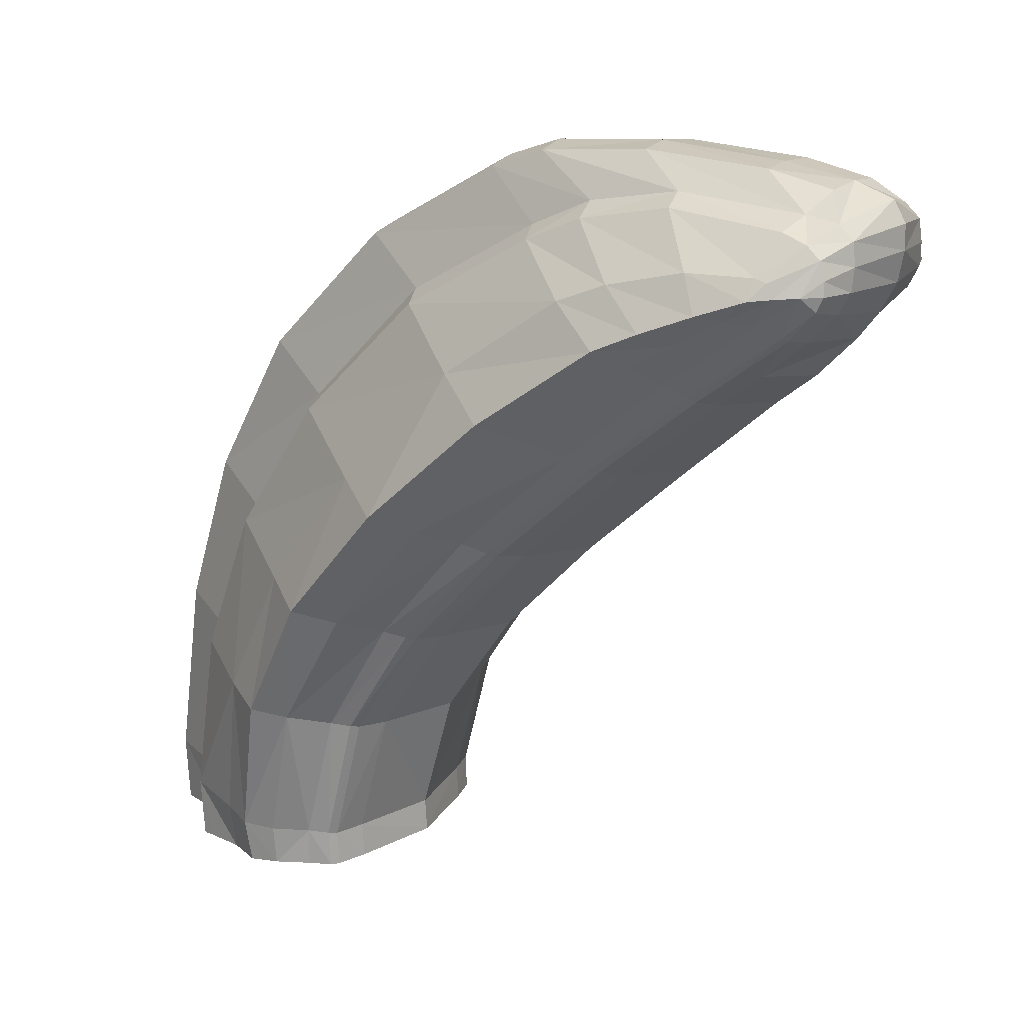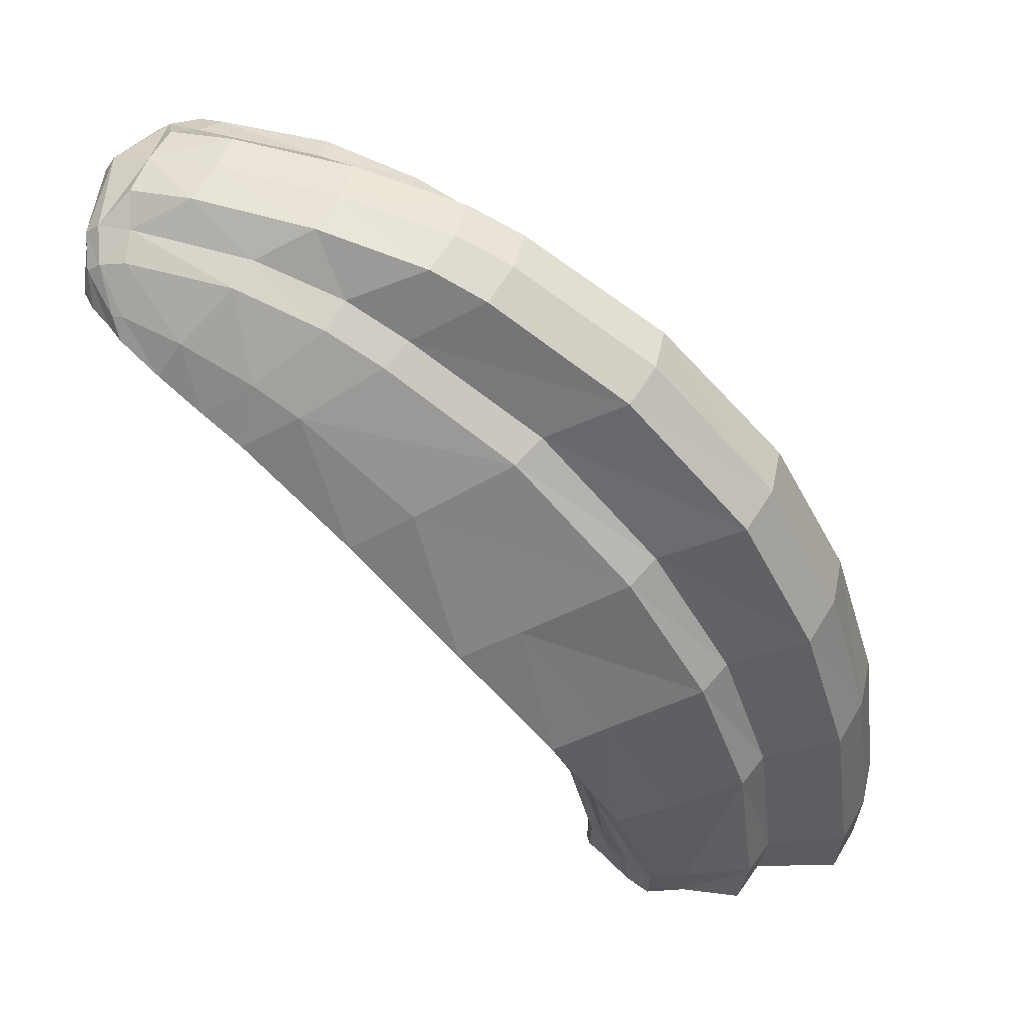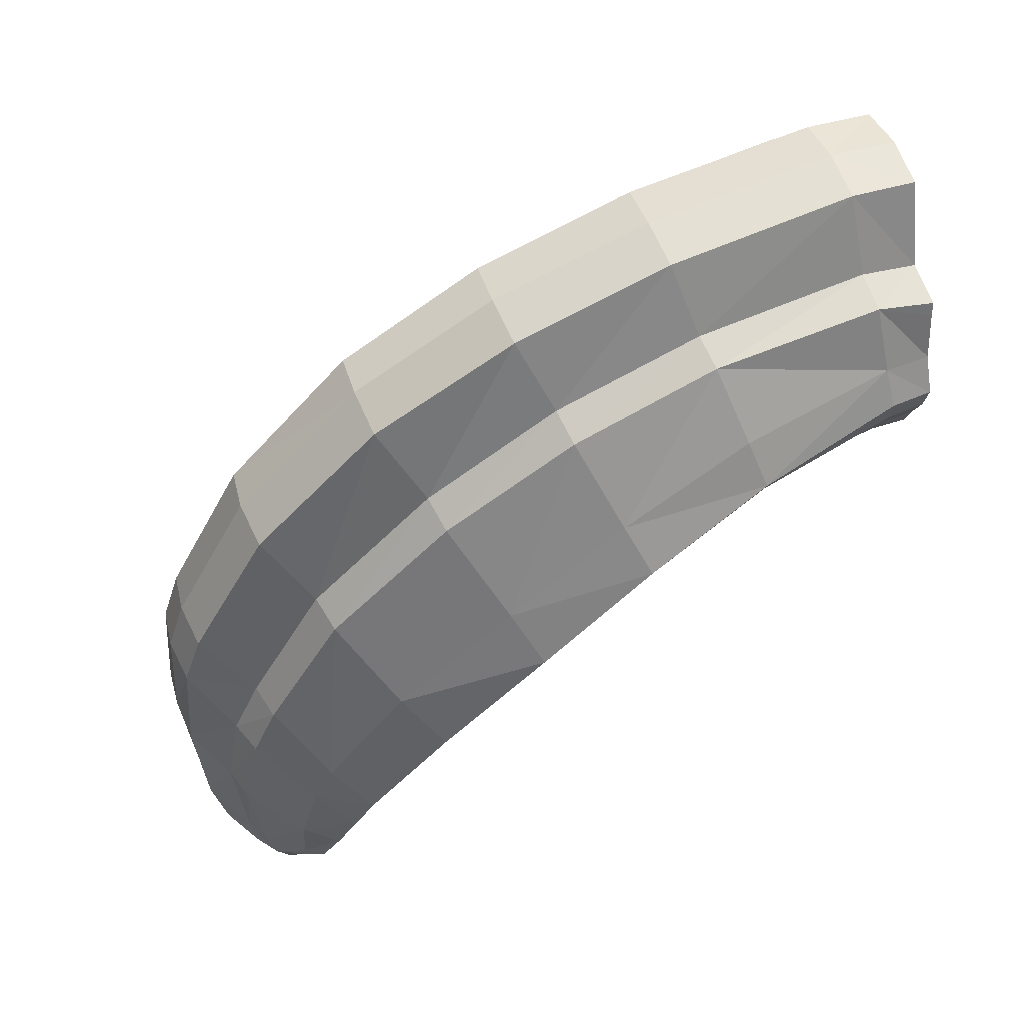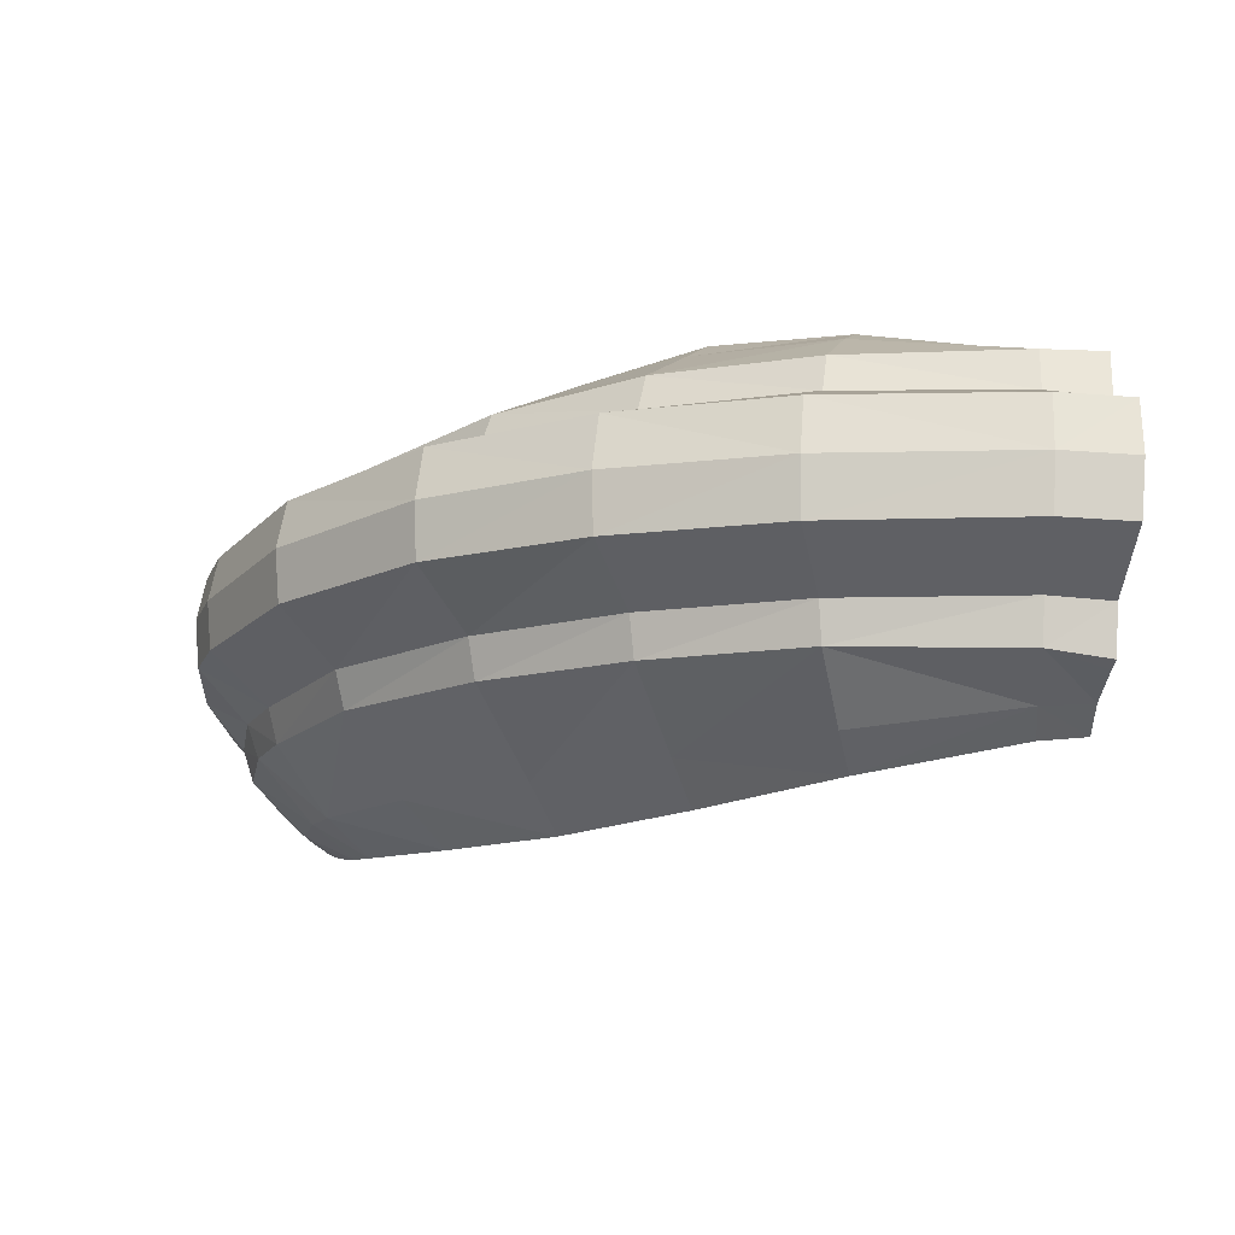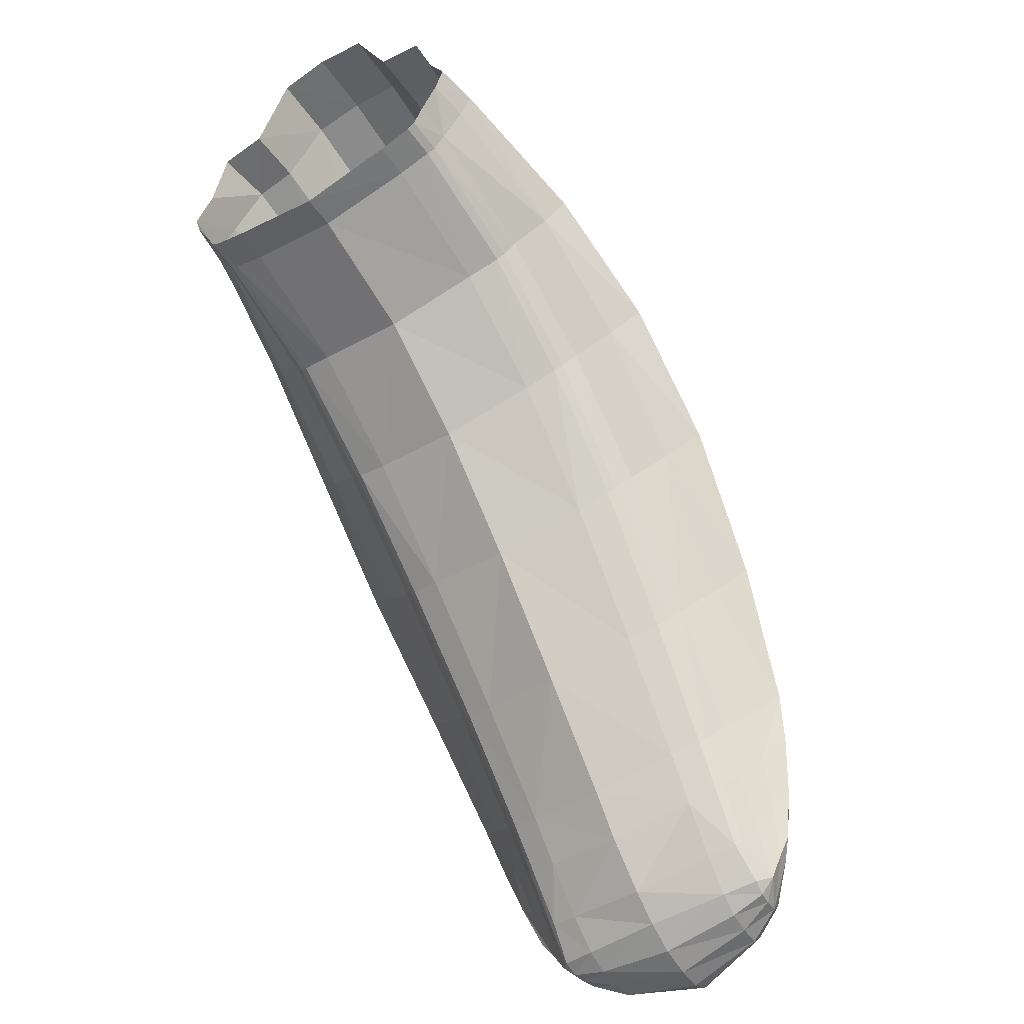
<metadata>
{"format":"obj","ext":"obj","renderer":"f3d","projection":"perspective","resolution":1024,"background":"white","views":[{"elev":16.7,"azim":-57.7,"up":"+Z"},{"elev":52.9,"azim":111.7,"up":"+Z"},{"elev":52.8,"azim":69.8,"up":"+Y"},{"elev":70.7,"azim":92.4,"up":"+Y"},{"elev":-52.6,"azim":-146.7,"up":"+Y"}]}
</metadata>
<code>
g default
v -0.002254 0.1016 3.029
v -0.1322 0.1291 3.029
v -0.002254 0.1048 3.076
v -0.133 0.1319 3.079
v -0.2019 0.1819 3.029
v -0.1889 0.151 3.029
v -0.2115 -0.533 3.976
v -0.1937 -0.551 3.998
v -0.1935 -0.5355 4.003
v -0.1949 -0.5591 3.978
v -0.1244 0.4122 3.022
v -0.07424 0.5234 3.014
v 0.1277 0.1291 3.029
v 0.1747 0.1453 3.079
v 0.1285 0.1319 3.079
v 0.1736 0.1427 3.029
v 0.1892 -0.551 3.998
v 0.207 -0.533 3.976
v 0.189 -0.5355 4.003
v 0.1904 -0.5591 3.978
v 0.06973 0.5234 3.014
v 0.1199 0.4122 3.022
v -0.1781 0.1427 3.029
v -0.2359 0.2657 3.029
v -0.2118 0.3156 3.029
v -0.193 0.3789 3.024
v -0.1871 0.3985 3.022
v -0.2247 0.2271 3.029
v -0.1783 -0.5902 3.981
v -0.1816 -0.5296 3.939
v -0.2069 -0.4995 3.946
v -0.1854 -0.4653 3.891
v -0.2176 -0.4324 3.909
v -0.1887 -0.4063 3.849
v -0.2322 -0.4693 3.953
v -0.2497 -0.3995 3.926
v -0.2618 -0.3386 3.899
v -0.2253 -0.3743 3.874
v -0.2423 -0.2205 3.76
v -0.1977 -0.2634 3.732
v -0.2869 -0.1777 3.784
v -0.258 -0.06119 3.611
v -0.2076 -0.1034 3.588
v -0.2626 0.07509 3.454
v -0.3049 -0.01371 3.635
v -0.3025 0.1253 3.474
v -0.2531 0.1769 3.285
v -0.2106 0.03007 3.434
v -0.2069 0.131 3.27
v -0.2033 0.1806 3.084
v -0.2311 0.2272 3.086
v -0.2448 0.2705 3.091
v -0.2806 0.2219 3.297
v -0.134 0.08402 3.258
v -0.002254 0.05529 3.25
v -0.1343 -0.02031 3.414
v -0.002254 -0.05207 3.402
v -0.1312 -0.1585 3.558
v -0.002254 -0.1923 3.543
v -0.1246 -0.3143 3.7
v -0.002254 -0.3457 3.68
v -0.1191 -0.4529 3.814
v -0.002254 -0.4799 3.797
v -0.117 -0.5113 3.859
v -0.002254 -0.5367 3.842
v -0.002254 -0.593 3.899
v -0.1146 -0.5743 3.911
v -0.1129 -0.6135 3.951
v -0.002254 -0.6237 3.939
v -0.002254 -0.6448 3.978
v -0.111 -0.629 3.981
v -0.1093 -0.6318 4.013
v -0.002254 -0.6529 4.021
v -0.1076 -0.6281 4.045
v -0.002254 -0.6523 4.055
v -0.002254 -0.6352 4.085
v -0.1066 -0.6069 4.065
v -0.002254 -0.5793 4.105
v -0.06205 -0.5777 4.1
v -0.1041 -0.5597 4.073
v -0.06236 -0.4842 4.12
v -0.002254 -0.4796 4.122
v -0.0634 -0.305 4.132
v -0.1059 -0.3771 4.088
v -0.06472 -0.1447 4.12
v -0.1081 -0.2465 4.065
v -0.002254 -0.2977 4.137
v 0.05886 -0.305 4.132
v 0.05785 -0.4842 4.12
v 0.06022 -0.1447 4.12
v -0.002254 -0.135 4.127
v -0.06581 -0.06457 4.093
v -0.1103 -0.1575 4.026
v -0.06919 0.1343 3.981
v -0.1158 0.03153 3.919
v -0.002254 0.1462 3.988
v -0.002254 -0.05424 4.1
v 0.06131 -0.06457 4.093
v 0.1058 -0.1575 4.026
v 0.1036 -0.2465 4.065
v 0.1014 -0.3771 4.088
v 0.09963 -0.5597 4.073
v 0.05754 -0.5777 4.1
v 0.1021 -0.6069 4.065
v 0.1031 -0.6281 4.045
v 0.1048 -0.6318 4.013
v 0.1065 -0.629 3.981
v 0.1083 -0.6135 3.951
v 0.1101 -0.5743 3.911
v 0.1125 -0.5113 3.859
v 0.1146 -0.4529 3.814
v 0.1201 -0.3143 3.7
v 0.1267 -0.1585 3.558
v 0.1298 -0.02031 3.414
v 0.1295 0.08402 3.258
v -0.1812 0.41 3.104
v -0.1246 0.4231 3.104
v -0.1784 0.378 3.342
v -0.1273 0.3926 3.347
v -0.1788 0.3024 3.548
v -0.1274 0.3199 3.556
v -0.173 0.1833 3.735
v -0.1232 0.2019 3.745
v -0.1626 0.01212 3.906
v -0.1548 -0.1743 4.013
v -0.1521 -0.2559 4.048
v -0.1488 -0.387 4.073
v -0.1468 -0.5473 4.055
v -0.1522 -0.5849 4.043
v -0.1539 -0.6045 4.026
v -0.1562 -0.6119 4.001
v -0.1583 -0.6131 3.981
v -0.1607 -0.6045 3.961
v -0.1541 -0.565 3.919
v -0.1632 -0.5594 3.924
v -0.1573 -0.4988 3.869
v -0.1668 -0.4914 3.874
v -0.1603 -0.4395 3.824
v -0.1677 -0.2988 3.71
v -0.1777 -0.2893 3.715
v -0.1698 -0.4314 3.832
v -0.208 -0.4426 4.003
v -0.2193 -0.3352 3.978
v -0.2272 -0.266 3.951
v -0.2429 -0.101 3.837
v -0.2573 0.05746 3.67
v -0.2575 0.1888 3.501
v -0.2452 0.2825 3.315
v -0.2191 0.3206 3.096
v -0.1792 0.1453 3.079
v -0.1806 0.09831 3.263
v -0.1809 -0.004578 3.419
v -0.1915 0.107 3.265
v -0.1899 0.1535 3.081
v -0.192 0.005017 3.424
v -0.1766 -0.1418 3.568
v -0.1873 -0.1315 3.573
v 0.1843 0.151 3.029
v 0.1974 0.1819 3.029
v 0.1988 0.1806 3.084
v 0.1854 0.1535 3.081
v 0.2024 0.131 3.27
v 0.187 0.107 3.265
v 0.1761 0.09831 3.263
v 0.1764 -0.004578 3.419
v 0.1875 0.005017 3.424
v 0.2061 0.03007 3.434
v 0.1828 -0.1315 3.573
v 0.1721 -0.1418 3.568
v 0.2031 -0.1034 3.588
v 0.1732 -0.2893 3.715
v 0.1632 -0.2988 3.71
v 0.1557 -0.4395 3.824
v 0.1652 -0.4314 3.832
v 0.193 -0.2634 3.732
v 0.1842 -0.4063 3.849
v 0.1809 -0.4653 3.891
v 0.1623 -0.4914 3.874
v 0.1528 -0.4988 3.869
v 0.1496 -0.565 3.919
v 0.1588 -0.5594 3.924
v 0.1562 -0.6045 3.961
v 0.1538 -0.6131 3.981
v 0.1517 -0.6119 4.001
v 0.1494 -0.6045 4.026
v 0.1476 -0.5849 4.043
v 0.1423 -0.5473 4.055
v 0.1443 -0.387 4.073
v 0.1476 -0.2559 4.048
v 0.1503 -0.1743 4.013
v 0.1113 0.03153 3.919
v 0.1581 0.01212 3.906
v 0.1187 0.2019 3.745
v 0.1685 0.1833 3.735
v 0.1229 0.3199 3.556
v 0.1743 0.3024 3.548
v 0.1228 0.3926 3.347
v 0.1739 0.378 3.342
v 0.1201 0.4231 3.104
v 0.1767 0.41 3.104
v 0.1826 0.3985 3.022
v 0.177 -0.5296 3.939
v 0.1738 -0.5902 3.981
v 0.2035 -0.4426 4.003
v 0.2148 -0.3352 3.978
v 0.2227 -0.266 3.951
v 0.2384 -0.101 3.837
v 0.2823 -0.1777 3.784
v 0.2573 -0.3386 3.899
v 0.2452 -0.3995 3.926
v 0.2277 -0.4693 3.953
v 0.3004 -0.01371 3.635
v 0.2528 0.05746 3.67
v 0.253 0.1888 3.501
v 0.298 0.1253 3.474
v 0.2761 0.2219 3.297
v 0.2406 0.2825 3.315
v 0.2146 0.3206 3.096
v 0.2403 0.2705 3.091
v 0.2314 0.2657 3.029
v 0.2072 0.3156 3.029
v 0.1885 0.3789 3.024
v 0.2202 0.2271 3.029
v 0.2024 -0.4995 3.946
v 0.2131 -0.4324 3.909
v 0.2208 -0.3743 3.874
v 0.2378 -0.2205 3.76
v 0.2535 -0.06119 3.611
v 0.2581 0.07509 3.454
v 0.2486 0.1769 3.285
v 0.2264 0.2272 3.086
v -0.002254 0.5339 3.012
v 0.06469 0.1343 3.981
v -0.002254 0.3233 3.807
v 0.06919 0.3106 3.802
v 0.07183 0.4215 3.598
v -0.002254 0.4339 3.603
v -0.07369 0.3106 3.802
v -0.07633 0.4215 3.598
v -0.002254 0.5032 3.377
v 0.0716 0.4923 3.374
v 0.06993 0.5293 3.109
v -0.002254 0.5398 3.109
v -0.0761 0.4923 3.374
v -0.07443 0.5293 3.109
g polySurface8 polySurface7 polySurface5 Mesh
f 1 3 4
f 1 4 2
f 7 8 9
f 8 7 10
f 14 15 13
f 14 13 16
f 1 13 15
f 1 15 3
f 17 18 19
f 18 17 20
f 29 10 30
f 10 31 30
f 30 31 32
f 31 33 32
f 32 33 34
f 33 31 35
f 35 31 7
f 31 10 7
f 35 36 33
f 36 37 33
f 37 38 33
f 33 38 34
f 34 38 39
f 38 37 39
f 34 39 40
f 37 41 39
f 40 39 42
f 41 42 39
f 40 42 43
f 43 42 44
f 42 45 44
f 45 42 41
f 44 45 46
f 44 46 47
f 44 47 48
f 44 48 43
f 48 47 49
f 49 47 50
f 50 47 51
f 51 47 52
f 52 47 53
f 53 47 46
f 52 28 51
f 28 52 24
f 51 28 50
f 28 5 50
f 54 4 3
f 54 3 55
f 54 55 56
f 56 55 57
f 56 57 58
f 58 57 59
f 58 59 60
f 60 59 61
f 60 61 62
f 62 61 63
f 62 63 64
f 63 65 64
f 64 65 66
f 64 66 67
f 67 66 68
f 68 66 69
f 68 69 70
f 68 70 71
f 71 70 72
f 72 70 73
f 72 73 74
f 73 75 74
f 75 76 74
f 76 77 74
f 77 76 78
f 77 78 79
f 77 79 80
f 79 78 81
f 80 79 81
f 78 82 81
f 81 83 80
f 83 84 80
f 84 83 85
f 84 85 86
f 83 87 85
f 87 83 81
f 87 81 82
f 87 82 88
f 82 89 88
f 87 88 90
f 87 90 91
f 87 91 85
f 85 91 92
f 85 92 86
f 92 93 86
f 93 92 94
f 93 94 95
f 94 92 96
f 96 92 97
f 97 92 91
f 97 91 98
f 91 90 98
f 97 98 96
f 98 90 99
f 99 90 100
f 100 90 88
f 100 88 101
f 88 89 101
f 89 102 101
f 102 89 103
f 102 103 104
f 103 78 104
f 78 103 89
f 78 89 82
f 78 76 104
f 104 76 105
f 76 75 105
f 75 73 105
f 73 106 105
f 106 73 107
f 73 70 107
f 70 69 107
f 69 108 107
f 108 69 109
f 69 66 109
f 66 65 109
f 65 110 109
f 110 65 111
f 111 65 63
f 111 63 61
f 111 61 112
f 112 61 59
f 112 59 113
f 113 59 57
f 113 57 114
f 114 57 55
f 114 55 115
f 115 55 3
f 115 3 15
f 11 27 116
f 11 116 117
f 117 116 118
f 117 118 119
f 119 118 120
f 119 120 121
f 121 120 122
f 121 122 123
f 123 122 124
f 123 124 95
f 95 124 125
f 95 125 93
f 93 125 86
f 86 125 126
f 86 126 84
f 126 127 84
f 84 127 128
f 84 128 80
f 128 129 80
f 129 77 80
f 77 129 74
f 129 130 74
f 74 130 72
f 72 130 131
f 72 131 71
f 131 132 71
f 71 132 68
f 68 132 133
f 68 133 134
f 68 134 67
f 133 135 134
f 67 134 64
f 134 135 136
f 64 134 136
f 135 137 136
f 136 137 138
f 136 138 62
f 136 62 64
f 138 139 62
f 139 60 62
f 139 138 140
f 140 138 141
f 141 138 137
f 141 137 32
f 32 137 30
f 30 137 135
f 30 135 29
f 135 133 29
f 133 132 29
f 29 132 131
f 29 131 130
f 29 130 10
f 10 130 8
f 8 130 129
f 8 129 9
f 9 129 128
f 9 128 127
f 9 127 142
f 9 142 7
f 127 126 142
f 7 142 35
f 126 143 142
f 35 142 143
f 126 125 143
f 125 144 143
f 143 144 36
f 143 36 35
f 144 37 36
f 37 144 145
f 145 144 124
f 124 144 125
f 145 124 122
f 145 122 146
f 122 120 146
f 145 146 45
f 145 45 41
f 145 41 37
f 45 146 46
f 146 147 46
f 147 146 120
f 46 147 53
f 147 120 148
f 53 147 148
f 120 118 148
f 118 116 148
f 116 149 148
f 148 149 52
f 148 52 53
f 52 149 24
f 24 149 25
f 25 149 116
f 25 116 26
f 26 116 27
f 150 4 54
f 150 54 151
f 151 54 56
f 151 56 152
f 152 56 58
f 151 152 153
f 151 153 154
f 151 154 150
f 154 153 49
f 153 155 49
f 155 153 152
f 155 152 156
f 156 152 58
f 156 58 60
f 156 60 139
f 156 139 157
f 156 157 155
f 155 157 48
f 155 48 49
f 49 50 154
f 154 50 6
f 6 50 5
f 6 23 150
f 6 150 154
f 150 23 2
f 150 2 4
f 140 157 139
f 157 140 43
f 157 43 48
f 140 40 43
f 40 140 141
f 40 141 34
f 34 141 32
f 158 159 160
f 158 160 161
f 161 160 162
f 161 162 163
f 161 163 164
f 161 164 14
f 164 163 165
f 163 166 165
f 166 163 162
f 166 162 167
f 166 167 168
f 166 168 169
f 166 169 165
f 165 169 113
f 165 113 114
f 165 114 164
f 164 114 115
f 164 115 14
f 14 115 15
f 14 158 161
f 158 14 16
f 170 168 167
f 168 170 171
f 168 171 172
f 168 172 169
f 169 172 112
f 169 112 113
f 112 172 111
f 172 173 111
f 173 172 171
f 173 171 174
f 174 171 175
f 175 171 170
f 174 175 176
f 174 176 177
f 174 177 178
f 174 178 173
f 178 179 173
f 173 179 111
f 179 110 111
f 110 179 180
f 180 179 181
f 181 179 178
f 180 181 182
f 180 182 108
f 180 108 109
f 180 109 110
f 108 182 183
f 108 183 107
f 183 184 107
f 184 106 107
f 106 184 185
f 106 185 105
f 185 186 105
f 186 104 105
f 104 186 102
f 186 187 102
f 102 187 188
f 102 188 101
f 188 189 101
f 189 100 101
f 100 189 190
f 100 190 99
f 99 190 191
f 191 190 192
f 191 192 193
f 193 192 194
f 193 194 195
f 195 194 196
f 195 196 197
f 197 196 198
f 197 198 199
f 199 198 200
f 199 200 22
f 22 200 201
f 177 202 178
f 202 181 178
f 181 202 203
f 181 203 182
f 182 203 183
f 203 184 183
f 184 203 185
f 203 20 185
f 20 17 185
f 17 186 185
f 186 17 19
f 186 19 187
f 187 19 204
f 187 204 188
f 204 205 188
f 205 189 188
f 189 205 206
f 189 206 190
f 190 206 192
f 192 206 207
f 192 207 194
f 207 206 208
f 208 206 209
f 209 206 205
f 209 205 210
f 210 205 204
f 210 204 211
f 204 19 211
f 19 18 211
f 208 212 207
f 212 213 207
f 213 194 207
f 194 213 196
f 196 213 214
f 214 213 215
f 215 213 212
f 214 215 216
f 214 216 217
f 214 217 198
f 214 198 196
f 198 217 218
f 217 216 218
f 216 219 218
f 219 220 218
f 220 221 218
f 218 221 200
f 218 200 198
f 221 222 200
f 222 201 200
f 20 203 202
f 20 202 224
f 224 202 177
f 224 177 225
f 225 177 176
f 224 225 211
f 224 211 20
f 20 211 18
f 211 225 210
f 210 225 209
f 209 225 226
f 226 225 176
f 209 226 227
f 176 227 226
f 227 176 175
f 227 175 228
f 227 228 208
f 227 208 209
f 208 228 212
f 212 228 229
f 228 170 229
f 170 228 175
f 229 170 167
f 229 167 230
f 229 230 215
f 229 215 212
f 215 230 216
f 216 230 219
f 219 230 231
f 231 230 160
f 160 230 162
f 162 230 167
f 160 223 231
f 223 160 159
f 231 223 219
f 223 220 219
f 233 98 99
f 233 99 191
f 98 233 96
f 96 233 234
f 234 233 235
f 235 233 191
f 235 191 193
f 235 193 236
f 235 236 237
f 235 237 234
f 234 237 238
f 234 238 94
f 234 94 96
f 94 238 95
f 238 123 95
f 123 238 239
f 239 238 237
f 239 237 240
f 240 237 236
f 240 236 241
f 241 236 195
f 195 236 193
f 241 195 197
f 241 197 242
f 241 242 243
f 241 243 240
f 240 243 244
f 240 244 239
f 239 244 121
f 239 121 123
f 244 119 121
f 119 244 245
f 245 244 243
f 119 245 117
f 117 245 11
f 11 245 12
f 245 243 12
f 243 232 12
f 232 243 21
f 243 242 21
f 21 242 22
f 22 242 199
f 199 242 197

</code>
